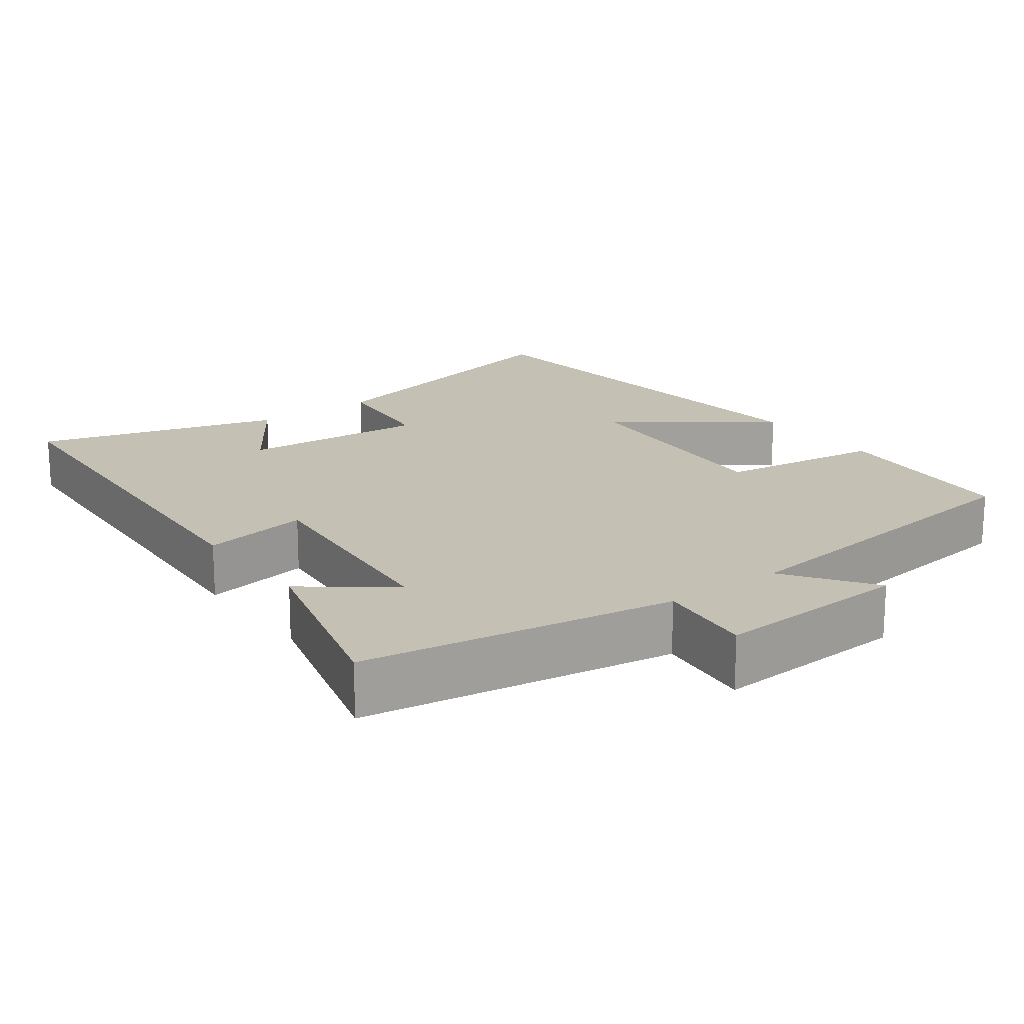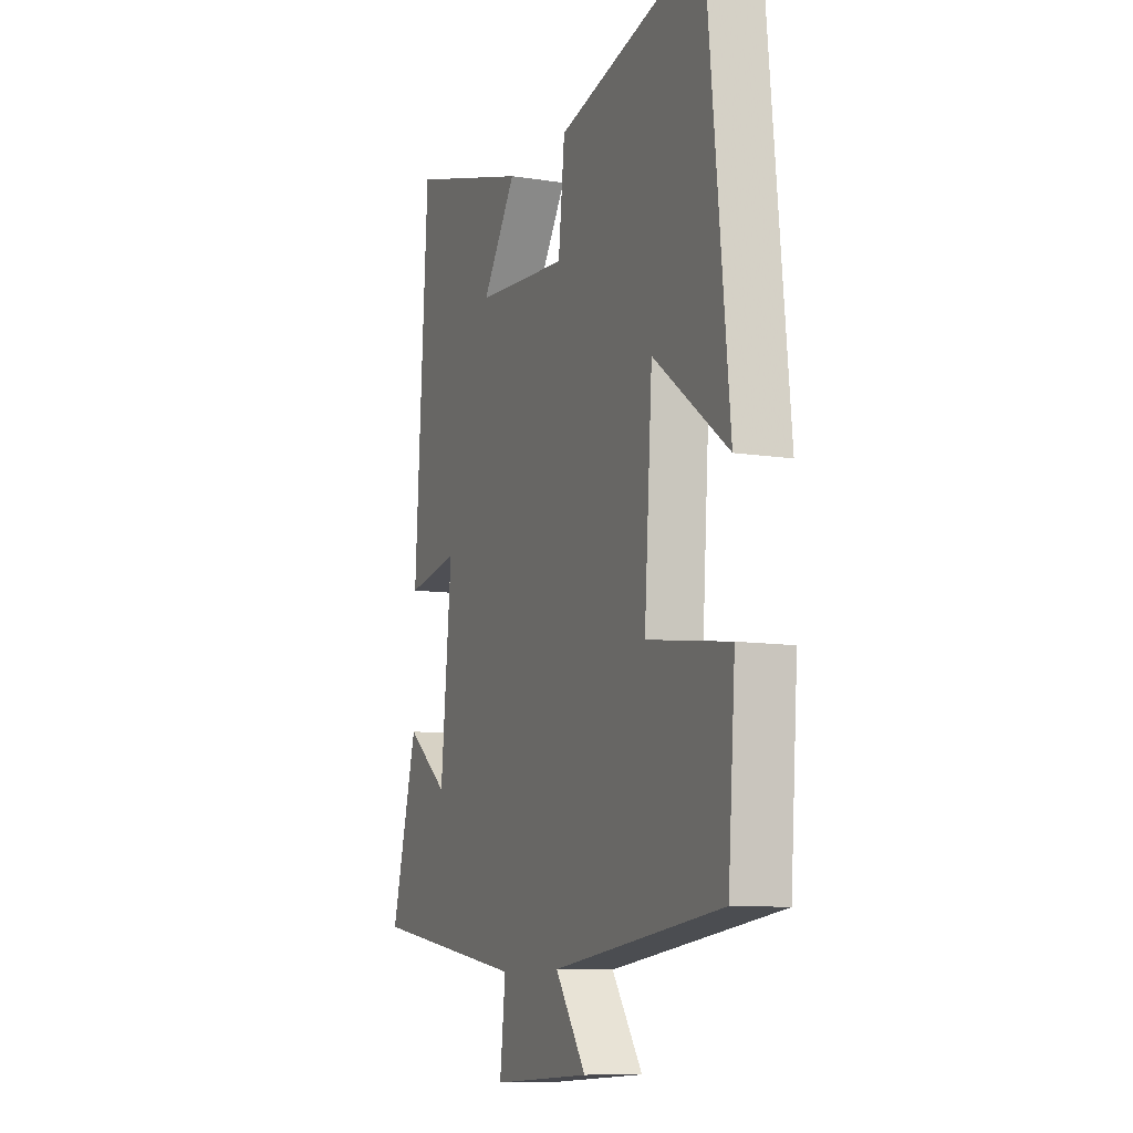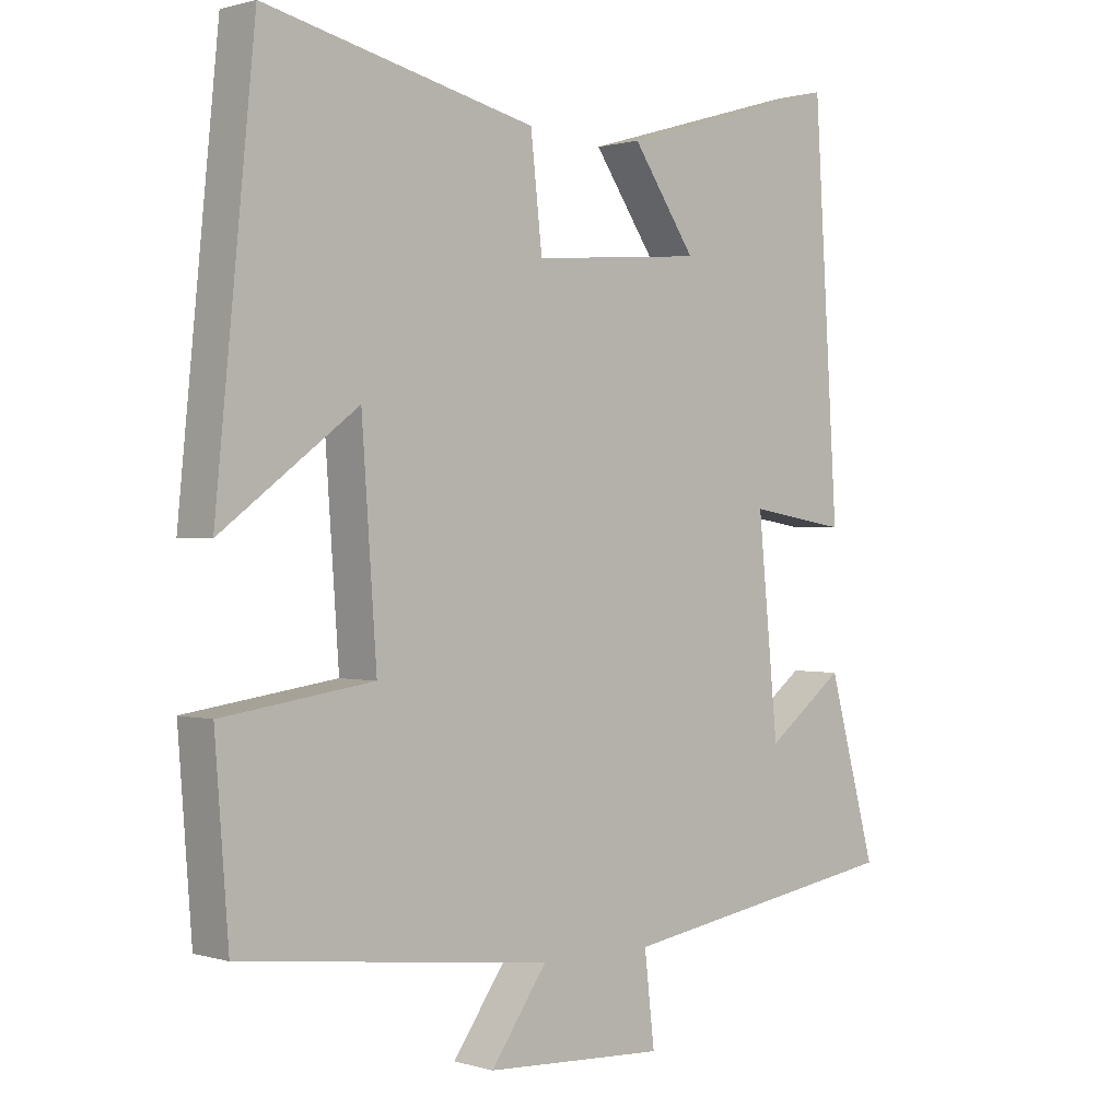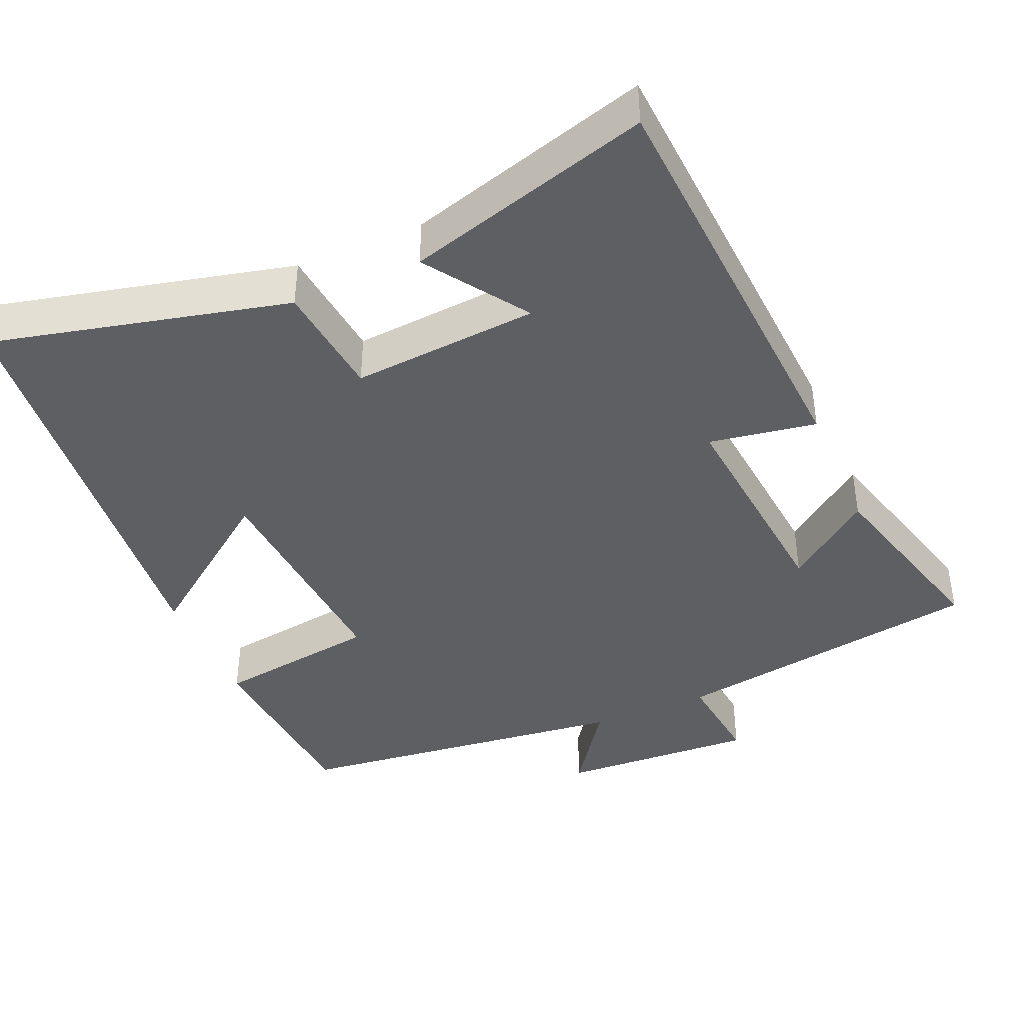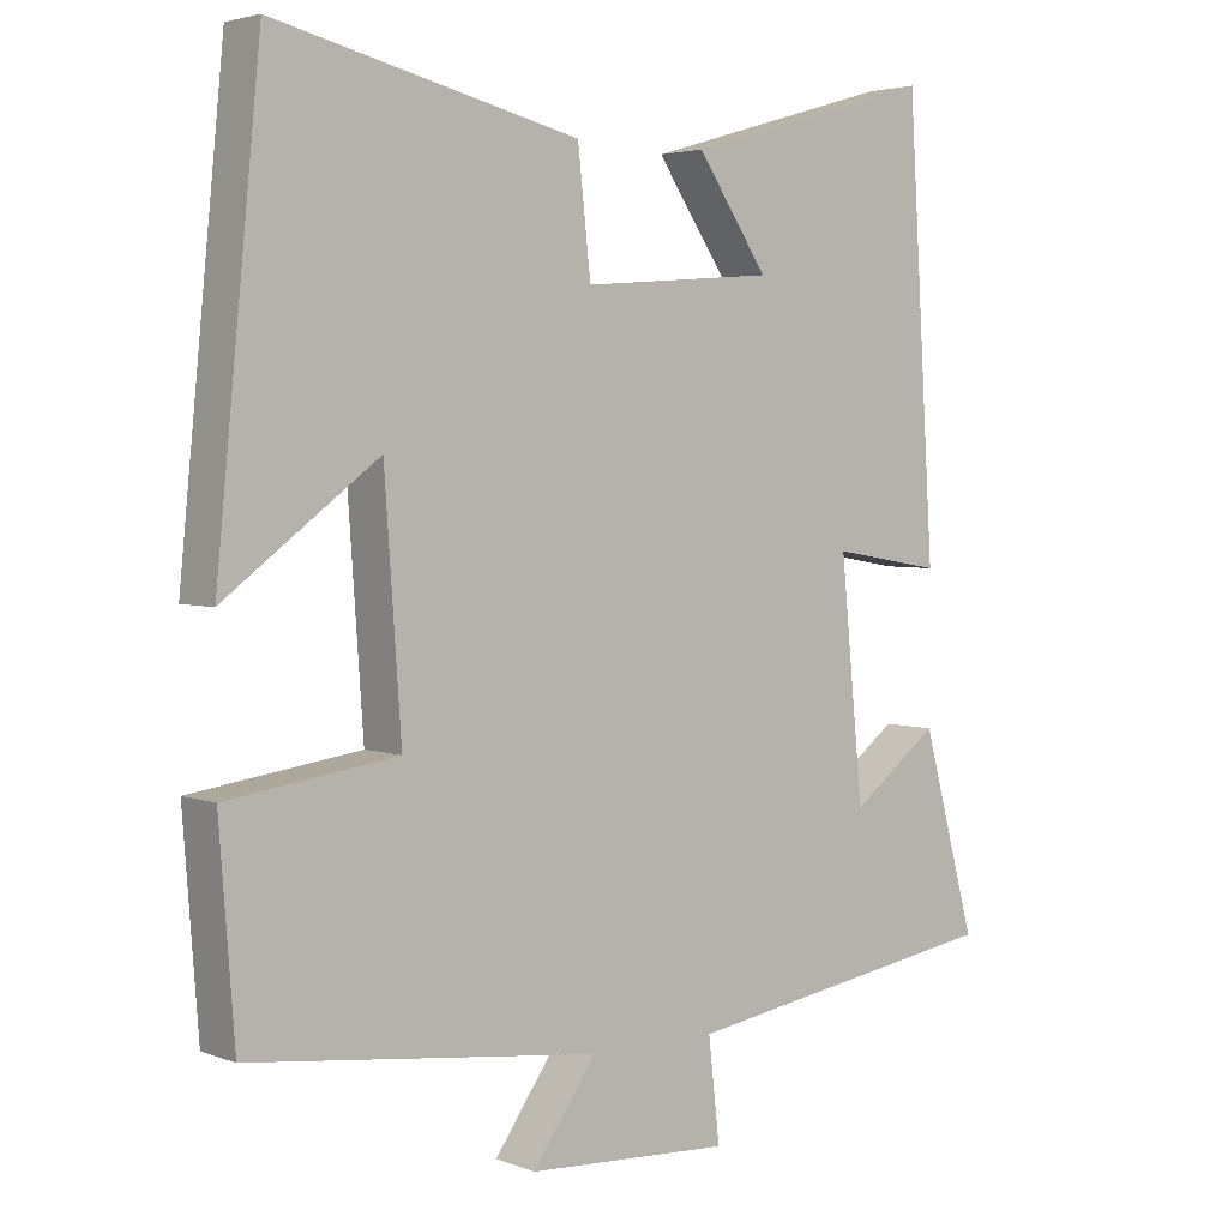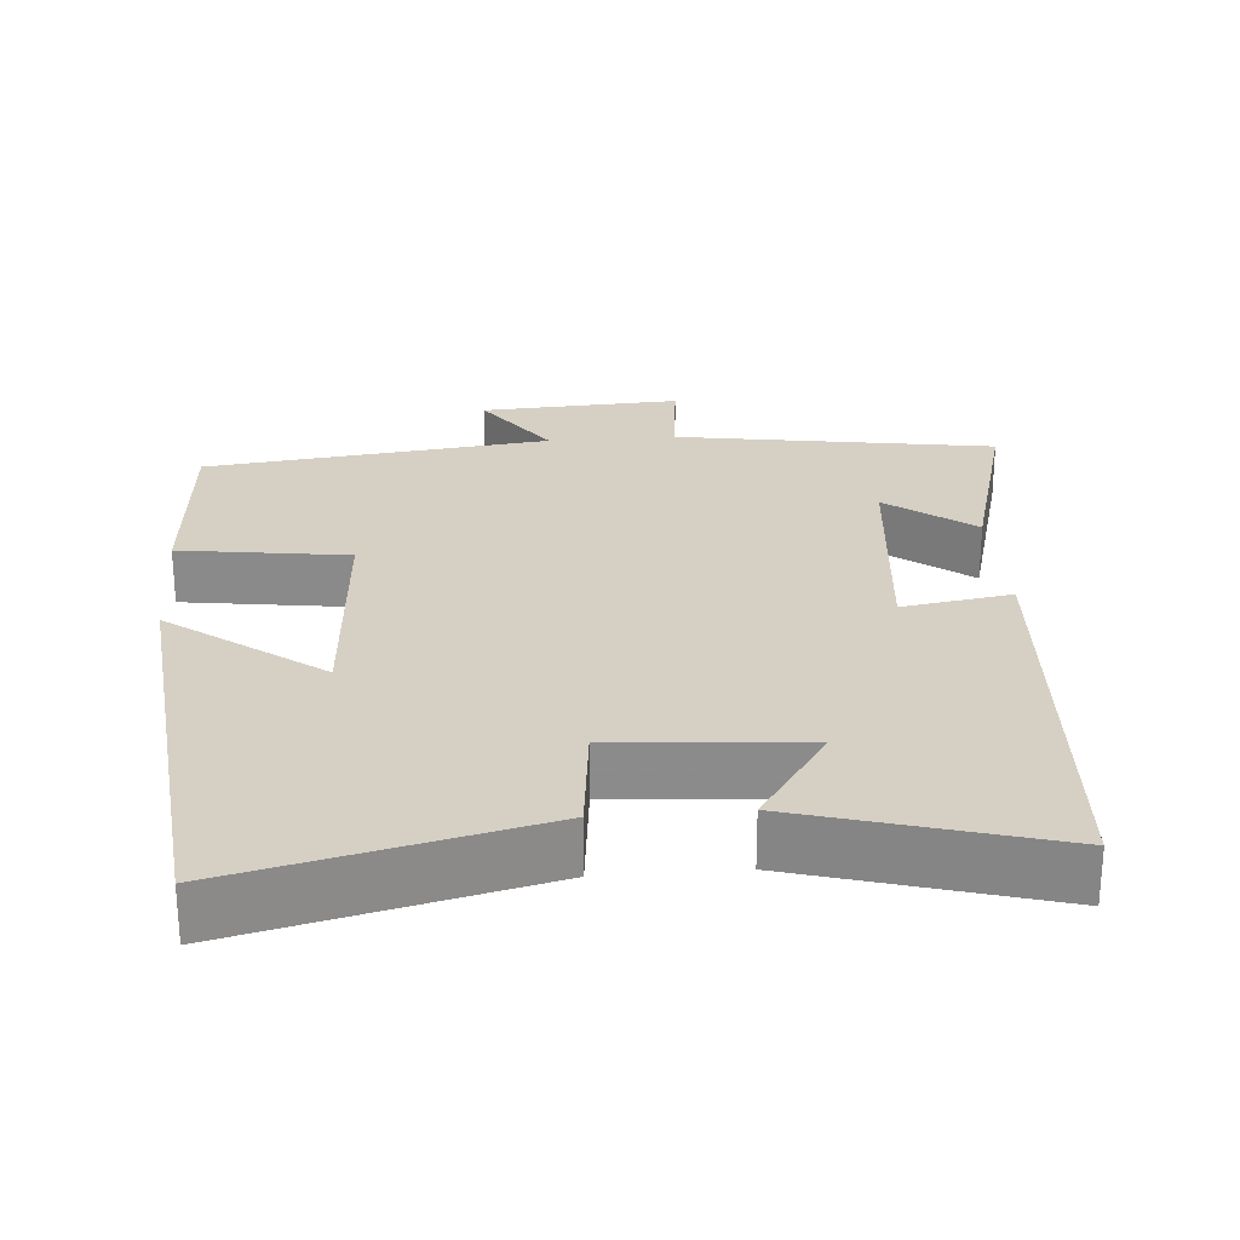
<metadata>
{"format":"obj","ext":"obj","renderer":"f3d","projection":"perspective","resolution":1024,"background":"white","views":[{"elev":18.4,"azim":143.3,"up":"+Y"},{"elev":-9.9,"azim":-112.1,"up":"+Z"},{"elev":0.8,"azim":-42.4,"up":"+Z"},{"elev":-41.2,"azim":23.3,"up":"+Y"},{"elev":3.4,"azim":-39.2,"up":"+Z"},{"elev":26.0,"azim":-4.6,"up":"+Y"}]}
</metadata>
<code>
v 0.464 0.07 0.597
v 0.5 0.07 0.022
v 0.355 0.07 0.046
v 0.385 0.07 -0.26
v 0.5 0.07 -0.172
v 0.571 0.07 -0.432
v 0.147 0.07 -0.5
v 0.162 0.07 -0.632
v -0.104 0.07 -0.618
v -0.021 0.07 -0.5
v -0.48 0.07 -0.446
v -0.5 0.07 -0.183
v -0.277 0.07 -0.151
v -0.299 0.07 0.161
v -0.5 0.07 0.011
v -0.442 0.07 0.595
v -0.043 0.07 0.5
v -0.026 0.07 0.344
v 0.226 0.07 0.364
v 0.133 0.07 0.5
v 0.464 0 0.597
v 0.5 0 0.022
v 0.355 0 0.046
v 0.385 0 -0.26
v 0.5 0 -0.172
v 0.571 0 -0.432
v 0.147 0 -0.5
v 0.162 0 -0.632
v -0.104 0 -0.618
v -0.021 0 -0.5
v -0.48 0 -0.446
v -0.5 0 -0.183
v -0.277 0 -0.151
v -0.299 0 0.161
v -0.5 0 0.011
v -0.442 0 0.595
v -0.043 0 0.5
v -0.026 0 0.344
v 0.226 0 0.364
v 0.133 0 0.5
f 19 20 1 2
f 18 19 2 3
f 16 17 18
f 16 18 3 4
f 14 15 16
f 14 16 4
f 13 14 4
f 10 11 12 13
f 10 13 4
f 7 8 9 10
f 7 10 4
f 4 5 6 7
f 22 21 40 39
f 23 22 39 38
f 38 37 36
f 24 23 38 36
f 36 35 34
f 24 36 34
f 24 34 33
f 33 32 31 30
f 24 33 30
f 30 29 28 27
f 24 30 27
f 27 26 25 24
f 1 21 22 2
f 2 22 23 3
f 3 23 24 4
f 4 24 25 5
f 5 25 26 6
f 6 26 27 7
f 7 27 28 8
f 8 28 29 9
f 9 29 30 10
f 10 30 31 11
f 11 31 32 12
f 12 32 33 13
f 13 33 34 14
f 14 34 35 15
f 15 35 36 16
f 16 36 37 17
f 17 37 38 18
f 18 38 39 19
f 19 39 40 20
f 20 40 21 1

</code>
